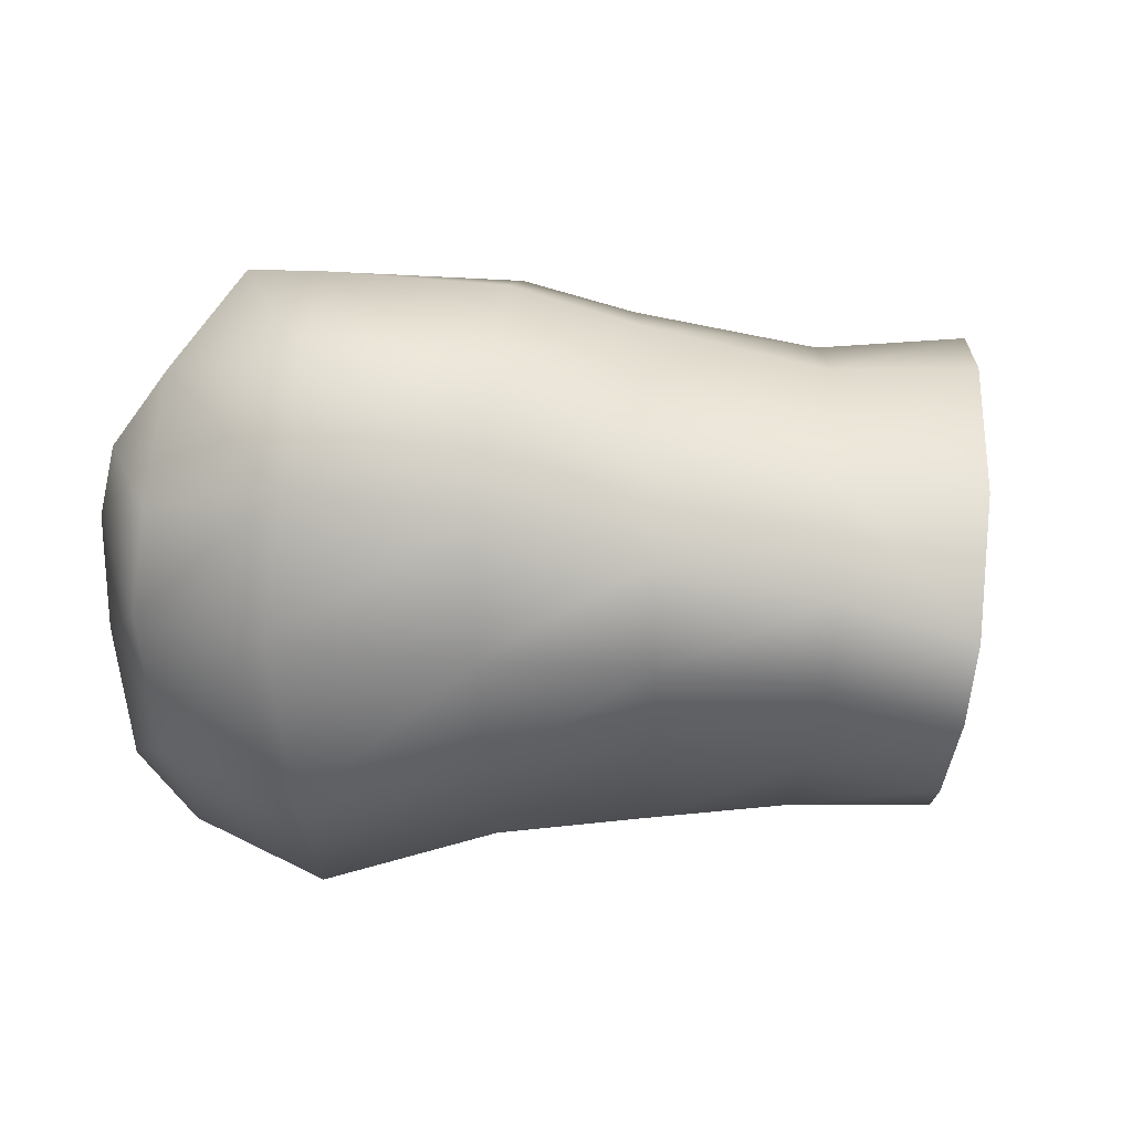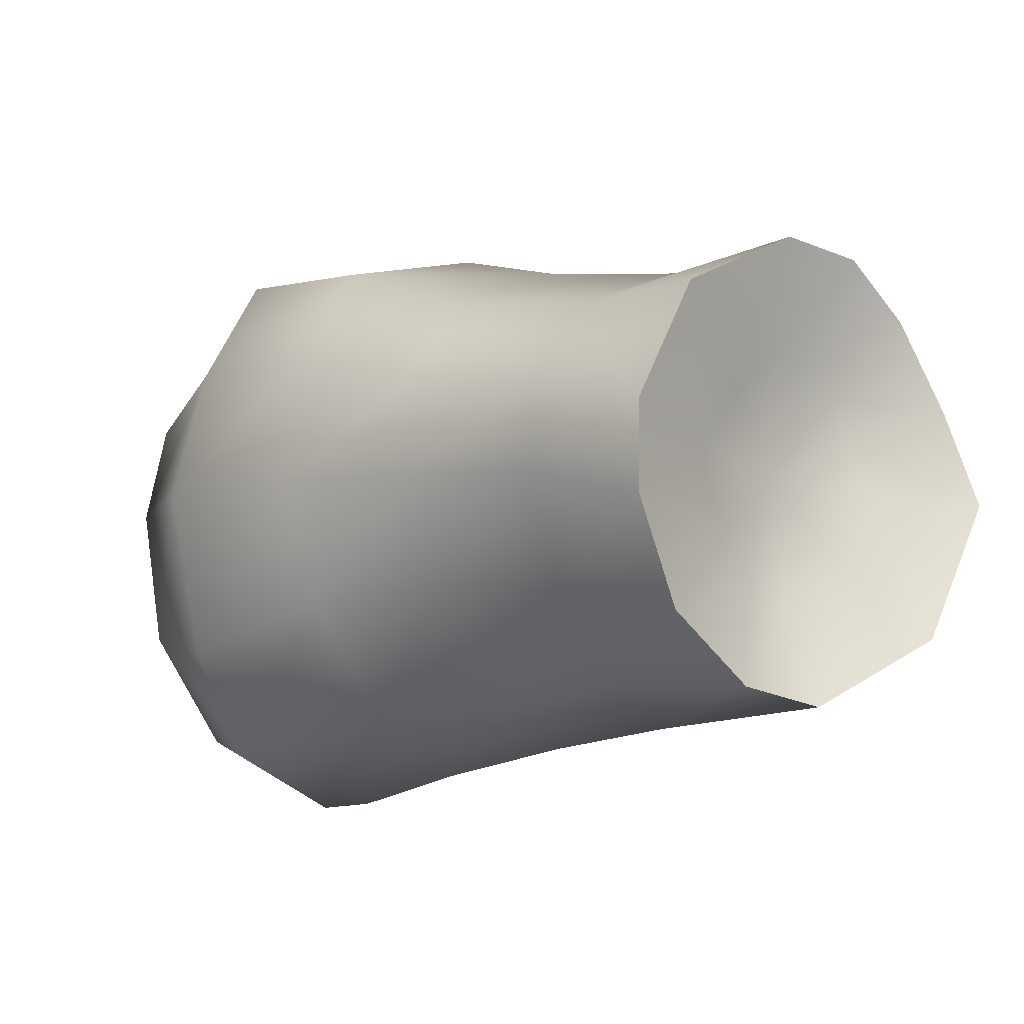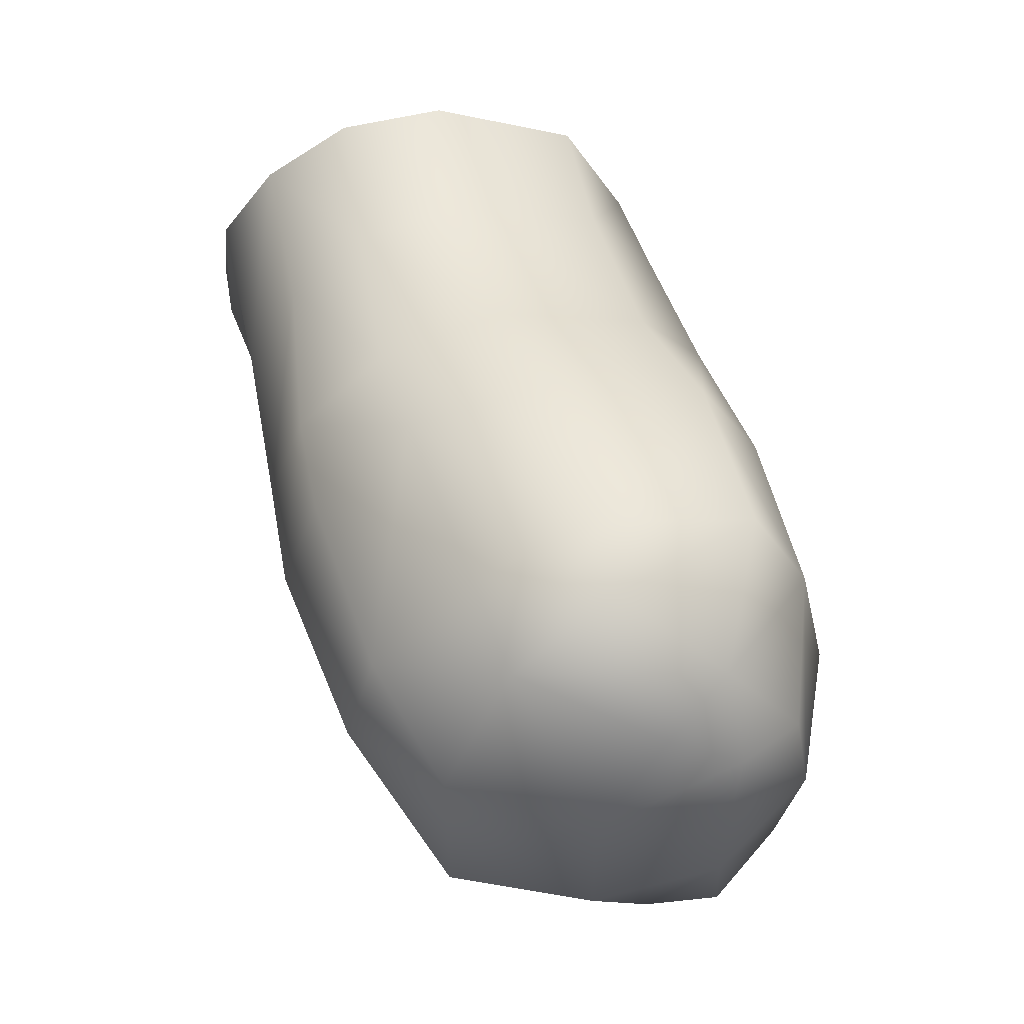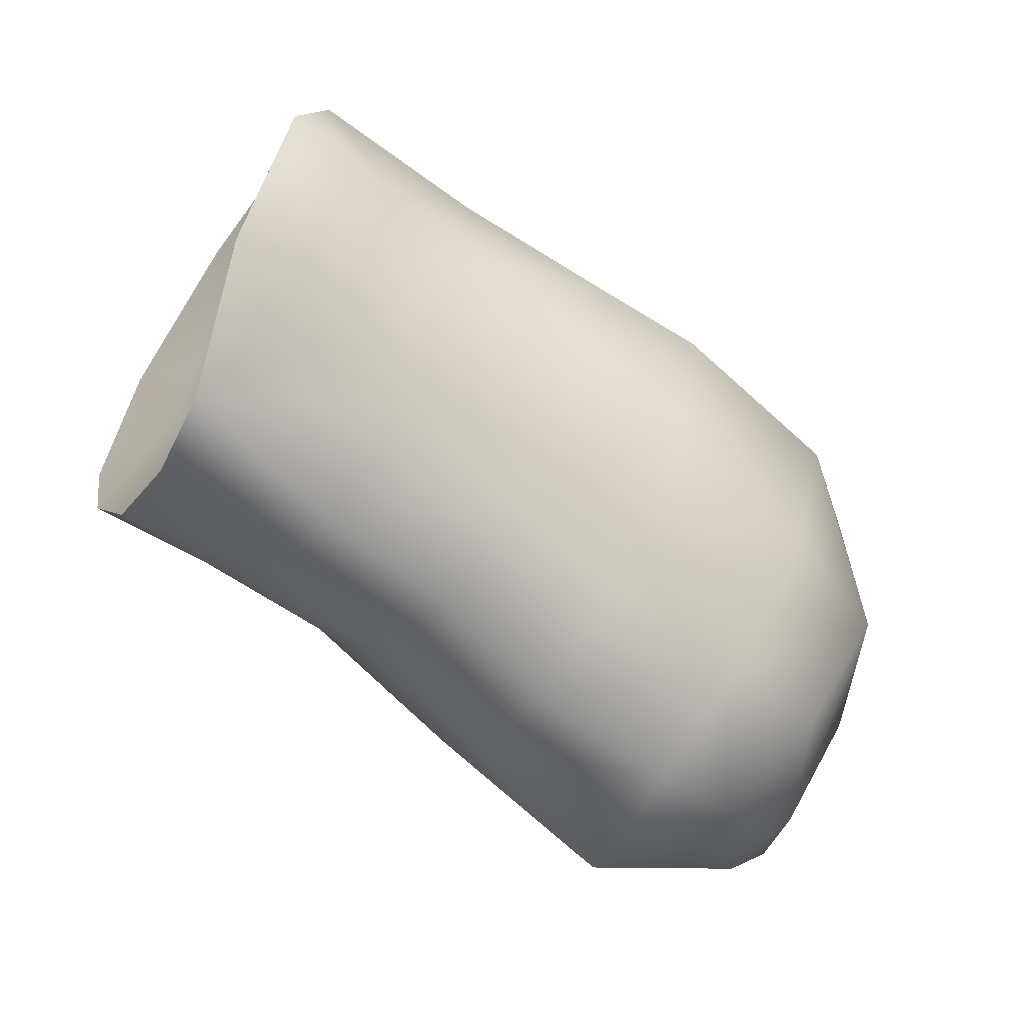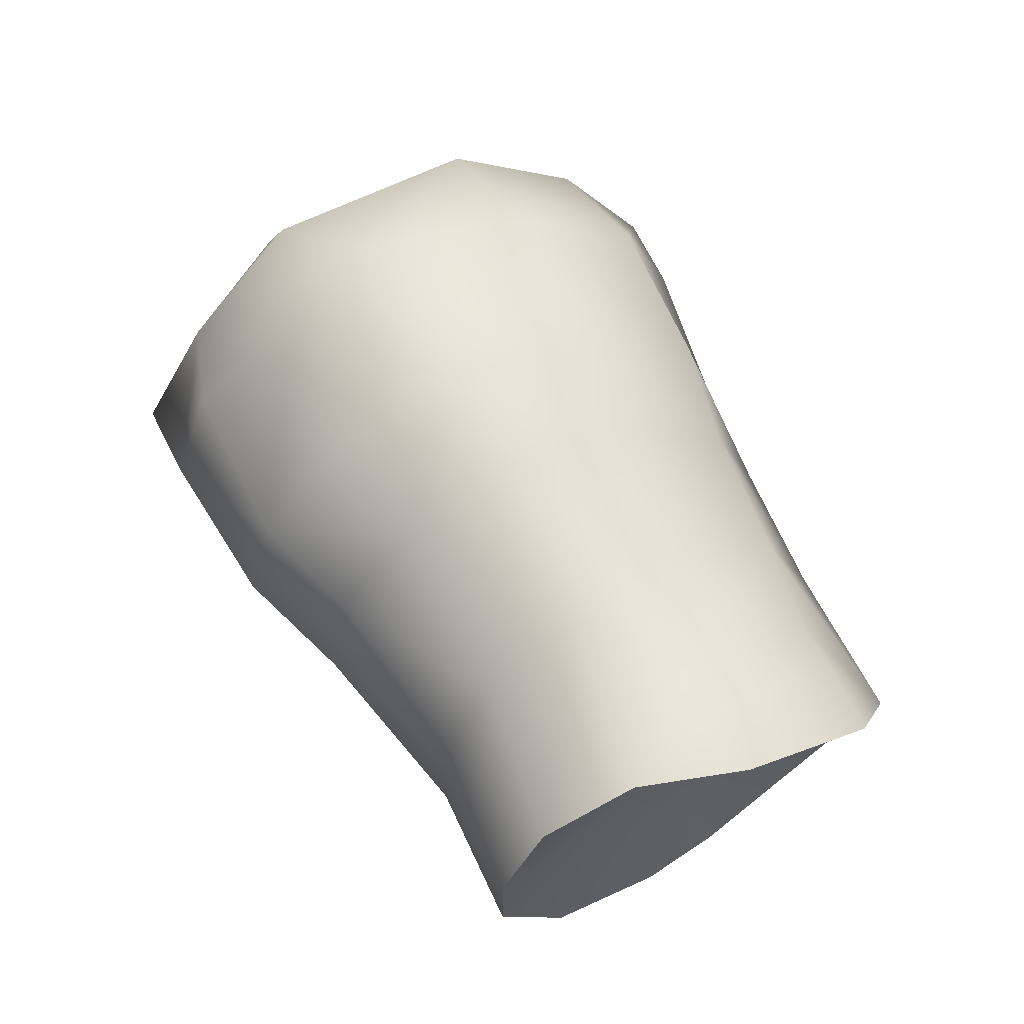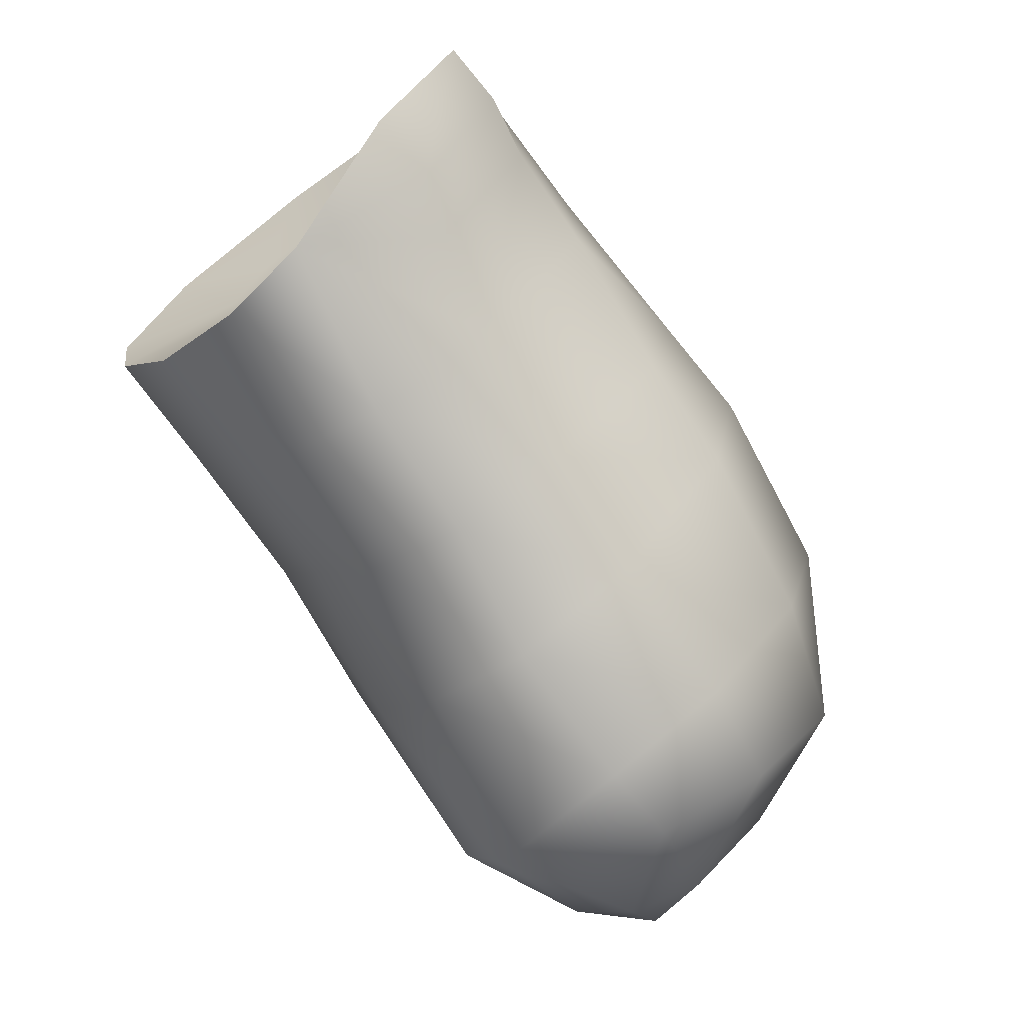
<metadata>
{"format":"obj","ext":"obj","renderer":"f3d","projection":"perspective","resolution":1024,"background":"white","views":[{"elev":-69.7,"azim":0.4,"up":"+Y"},{"elev":-11.7,"azim":41.9,"up":"+Z"},{"elev":56.9,"azim":-107.1,"up":"+Z"},{"elev":-62.5,"azim":141.5,"up":"+Z"},{"elev":62.1,"azim":63.0,"up":"+Y"},{"elev":-74.0,"azim":123.0,"up":"+Z"}]}
</metadata>
<code>
g
v 0.2809 1.028 -0.1082
v 0.2865 1.073 0.06335
v 0.2742 0.9553 -0.01806
v 0.2782 0.9941 -0.09128
v 0.2013 1.067 0.05281
v 0.277 0.9812 0.05626
v 0.2865 1.117 -0.00415
v 0.1741 1.028 0.03981
v 0.2867 1.104 0.03279
v 0.2828 1.032 0.07176
v 0.2738 0.962 0.02271
v 0.1917 1.09 0.01385
v 0.2864 1.107 -0.05362
v 0.2049 1.035 0.07644
v 0.2756 0.9684 -0.05698
v 0.2296 1.07 0.06271
v 0.1835 1.007 0.05315
v 0.1665 1.051 0.01159
v 0.2311 1.101 0.02584
v 0.229 1.032 0.07625
v 0.3654 1.071 -0.08066
v 0.3775 0.9827 0.02619
v 0.3677 1.003 -0.08687
v 0.375 1.107 -0.002127
v 0.3737 0.9602 -0.02877
v 0.3792 1.065 0.04307
v 0.3764 0.9612 -0.002761
v 0.3766 1.09 0.02721
v 0.3676 1.106 -0.03447
v 0.3699 0.9793 -0.06198
v 0.3798 1.028 0.04576
v 0.3662 1.032 -0.09826
v 0.4143 1.08 -0.07239
v 0.4203 0.9784 0.02315
v 0.4134 1.011 -0.09084
v 0.4281 1.103 0.006102
v 0.4138 0.9614 -0.04112
v 0.4247 1.058 0.04756
v 0.4112 0.9808 -0.07165
v 0.4235 1.025 0.04705
v 0.4196 1.039 -0.09495
v 0.4164 0.9586 -0.01534
v 0.424 1.086 0.03353
v 0.4192 1.107 -0.02794
v 0.3998 1.105 -0.03178
v 0.439 1.105 -0.02641
v 0.4356 1.078 -0.07209
v 0.3964 1.075 -0.07405
v 0.324 0.9621 0.008436
v 0.3212 1.101 0.02859
v 0.3211 1.105 -0.04297
v 0.3221 1.069 -0.08661
v 0.3228 0.9846 0.03752
v 0.3242 1.003 -0.09093
v 0.3212 1.113 -0.003661
v 0.3245 0.9603 -0.02338
v 0.3217 1.072 0.05307
v 0.325 0.9774 -0.05478
v 0.3224 1.032 0.05902
v 0.3229 1.033 -0.1016
v 0.2198 0.9668 0.02861
v 0.1781 0.9838 0.01825
v 0.2246 0.9846 0.06312
v 0.2143 0.9586 -0.01388
v 0.1737 0.9794 -0.01311
v 0.2832 1.067 -0.09563
v 0.1599 1.012 0.006597
v 0.166 1.007 0.03005
v 0.4047 1.037 -0.02367
v 0.4085 0.9998 -0.03248
v 0.4065 1.011 -0.04426
v 0.4066 1.024 -0.05725
v 0.4073 1.041 -0.0618
v 0.415 1.063 -0.05025
v 0.4166 1.073 -0.02389
v 0.4134 1.071 -0.007921
v 0.4134 1.061 0.004932
v 0.4137 1.047 0.01194
v 0.4131 1.031 0.01169
v 0.4123 1.011 -0.002739
v 0.4096 0.9977 -0.01951
v 0.2013 1.067 -0.09191
v 0.1741 1.028 -0.07891
v 0.1917 1.09 -0.05295
v 0.2114 1.035 -0.1155
v 0.2354 1.07 -0.09853
v 0.1835 1.007 -0.09225
v 0.1665 1.051 -0.04262
v 0.2323 1.101 -0.05788
v 0.2355 1.032 -0.1154
v 0.2198 0.9668 -0.06771
v 0.1781 0.9838 -0.05735
v 0.2246 0.9846 -0.1022
v 0.1599 1.012 -0.02945
v 0.166 1.007 -0.06915
v 0.2258 1.112 -0.002979
g mat4
f 54 23 30 58
f 56 25 27 49
f 44 33 48 45
f 60 32 23 54
f 42 34 22 27
f 55 24 29 51
f 58 30 25 56
f 52 21 32 60
f 43 36 24 28
f 53 22 31 59
f 59 31 26 57
f 57 26 28 50
f 23 35 39 30
f 25 37 42 27
f 32 41 35 23
f 24 36 45 29
f 30 39 37 25
f 21 48 41 32
f 22 34 40 31
f 31 40 38 26
f 26 38 43 28
f 33 47 41
f 45 36 44
f 45 48 21 29
f 46 44 36
f 41 48 33
f 46 47 33 44
f 29 21 52 51
f 27 22 53 49
f 28 24 55 50
f 71 69 70
f 72 69 71
f 73 69 72
f 74 69 73
f 75 69 74
f 76 69 75
f 77 69 76
f 78 69 77
f 79 69 78
f 80 69 79
f 81 70 69
f 81 69 80
f 37 39 71 70
f 39 35 72 71
f 73 72 35 41
f 74 73 41 47
f 47 46 75 74
f 46 36 76 75
f 77 76 36 43
f 43 38 78 77
f 38 40 79 78
f 40 34 80 79
f 34 42 81 80
f 37 70 81 42
f 50 55 7 9
f 2 16 20 10
f 2 9 19 16
f 49 53 6 11
f 5 8 17 14
f 5 14 20 16
f 5 16 19 12
f 5 12 18 8
f 6 10 20 63
f 4 54 58 15
f 3 56 49 11
f 1 60 54 4
f 7 55 51 13
f 15 58 56 3
f 6 53 59 10
f 10 59 57 2
f 2 57 50 9
f 63 14 17
f 61 11 6 63
f 61 63 17 62
f 64 3 11 61
f 61 62 65 64
f 63 20 14
f 13 51 52 66
f 60 1 66 52
f 68 17 8
f 68 62 17
f 68 8 18 67
f 65 62 68 67
f 85 87 83 82
f 86 90 85 82
f 84 89 86 82
f 83 88 84 82
f 87 85 93
f 92 87 93 91
f 64 65 92 91
f 85 90 93
f 83 87 95
f 87 92 95
f 94 88 83 95
f 94 95 92 65
f 91 15 3 64
f 15 91 93 4
f 4 93 90 1
f 86 66 1 90
f 89 13 66 86
f 65 67 94
f 67 18 88 94
f 84 88 18 12
f 96 12 19
f 96 89 84
f 96 84 12
f 7 96 19 9
f 13 89 96 7

</code>
